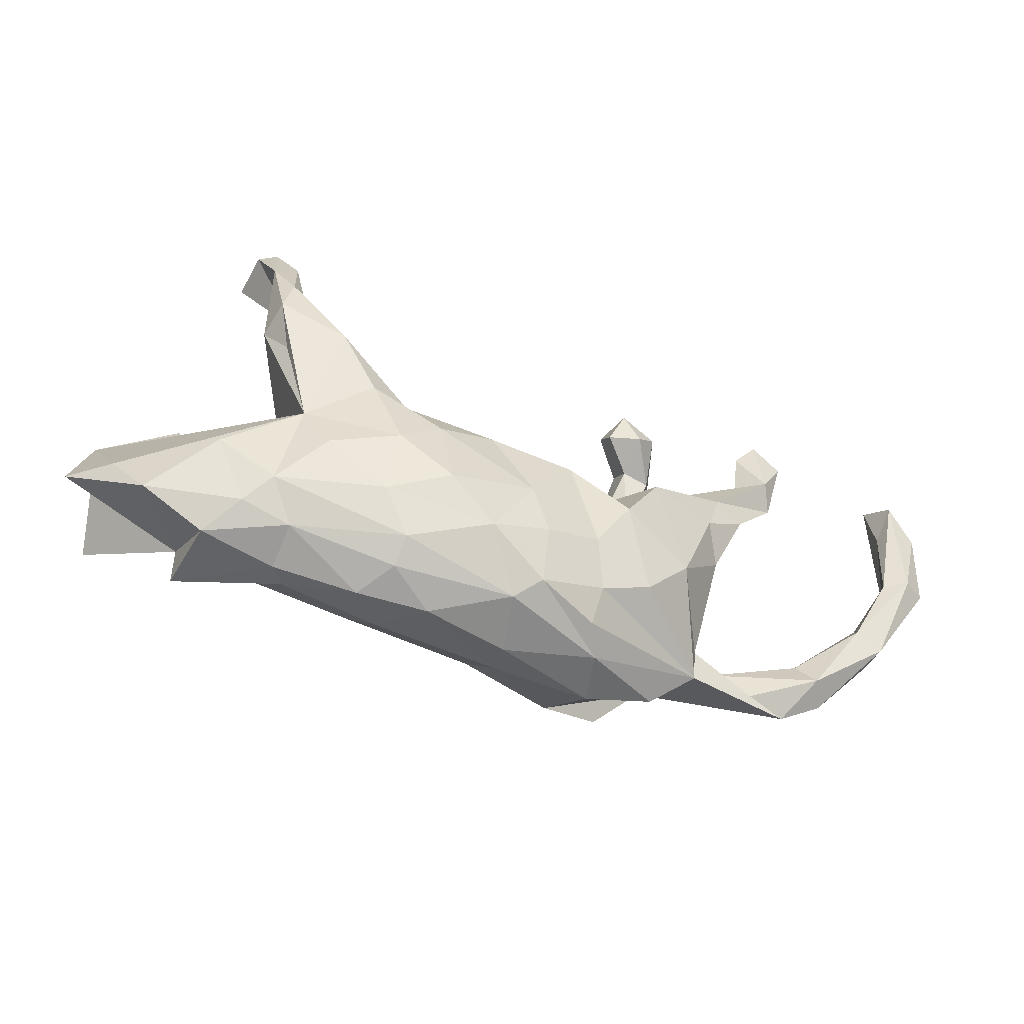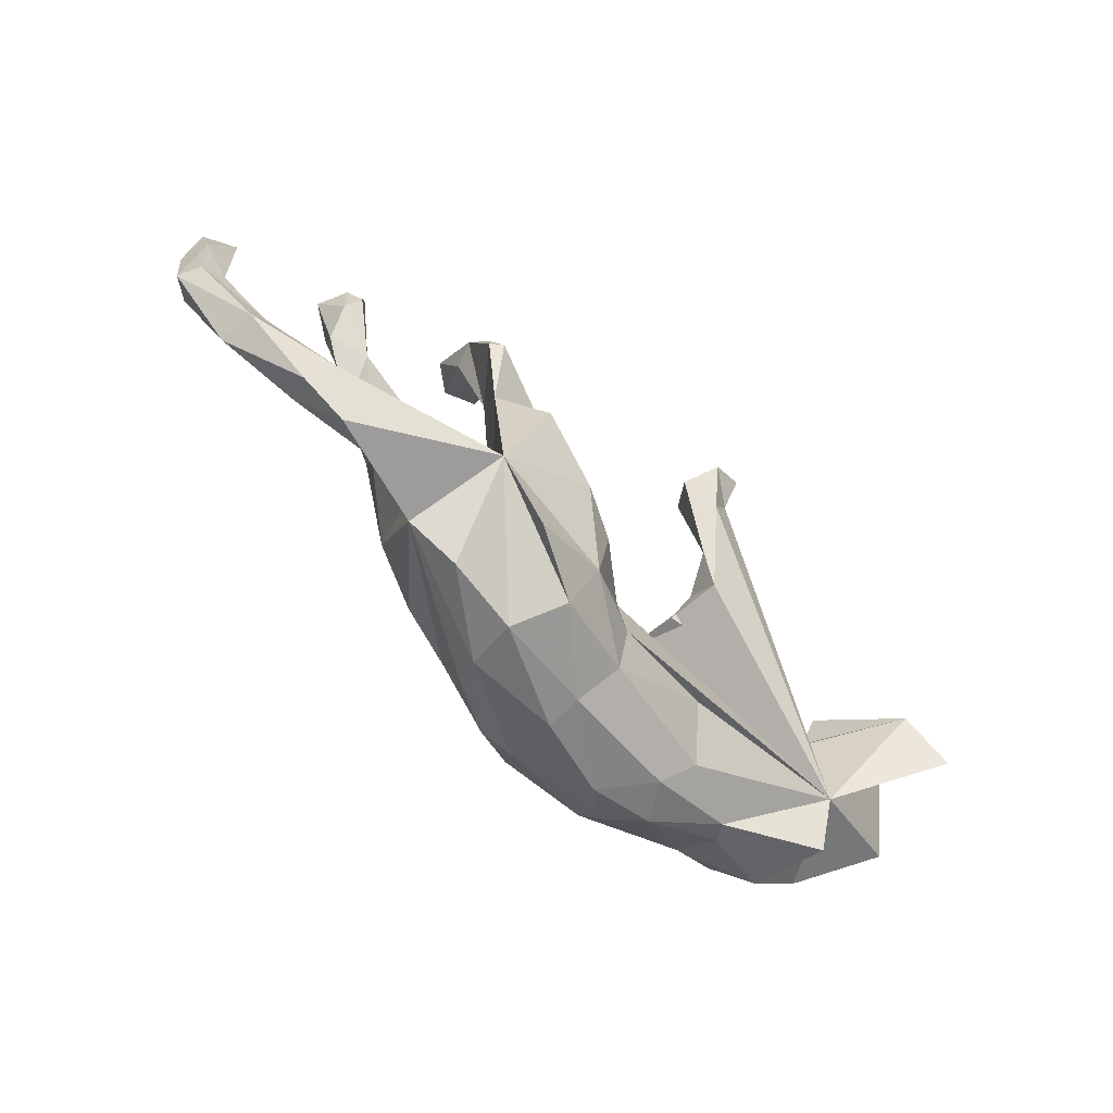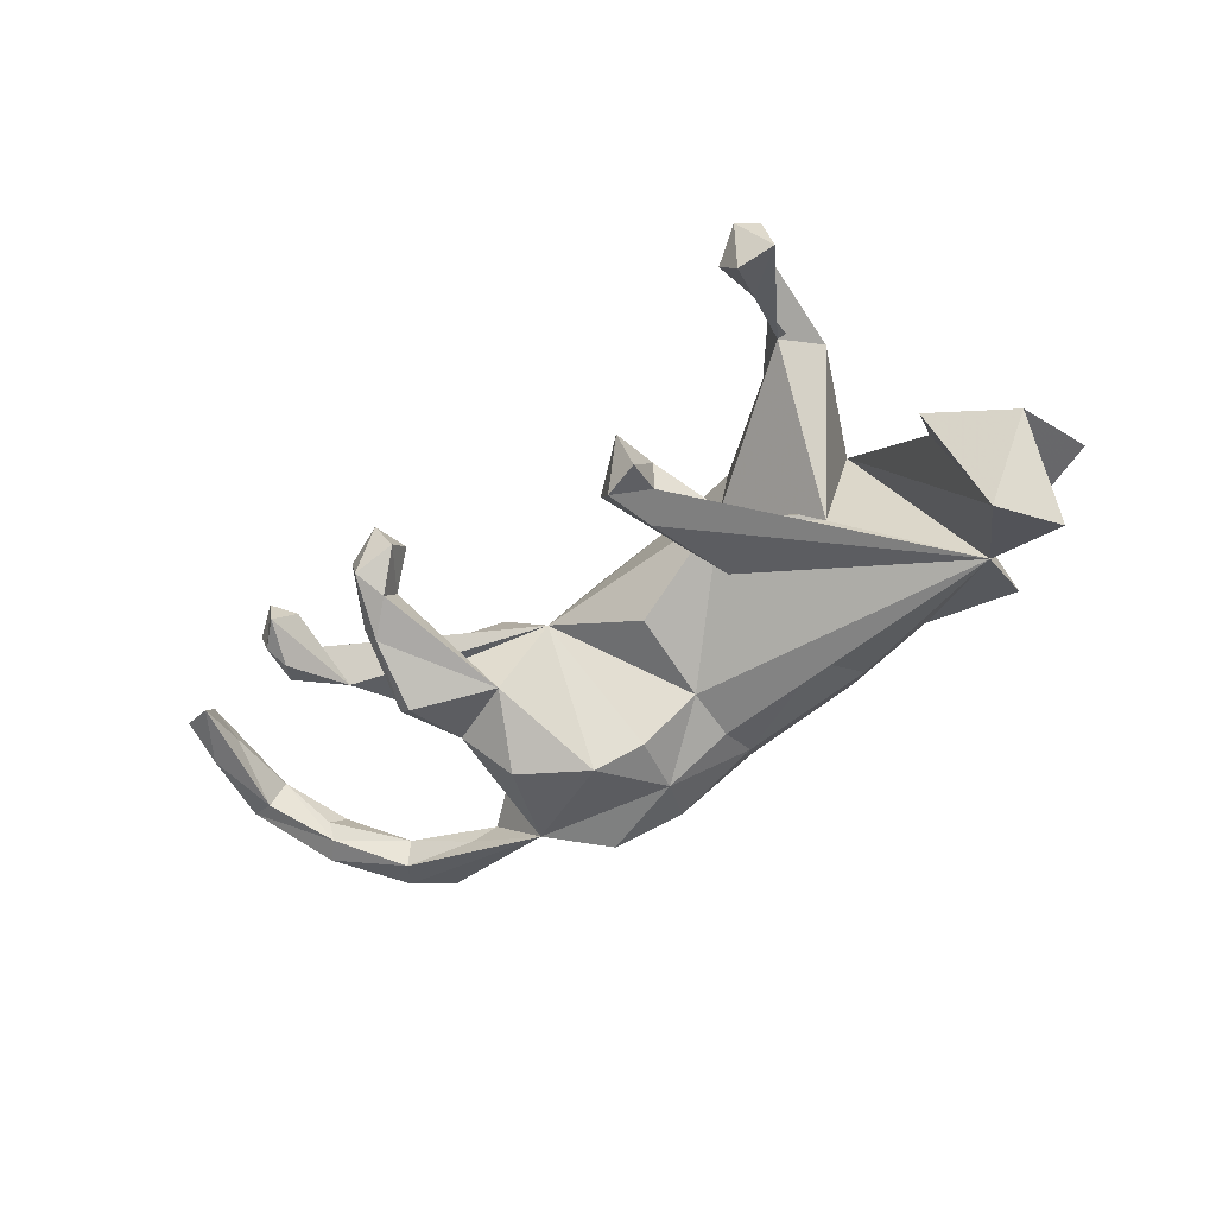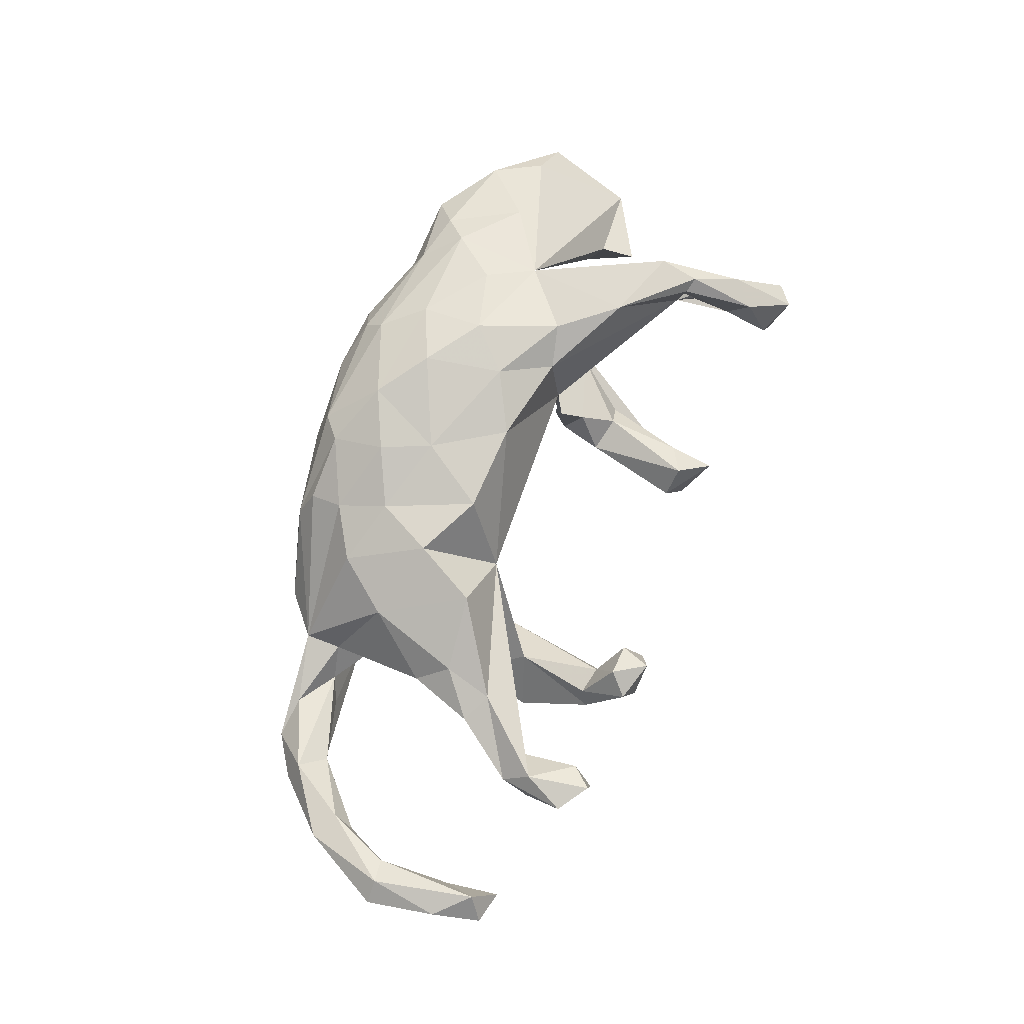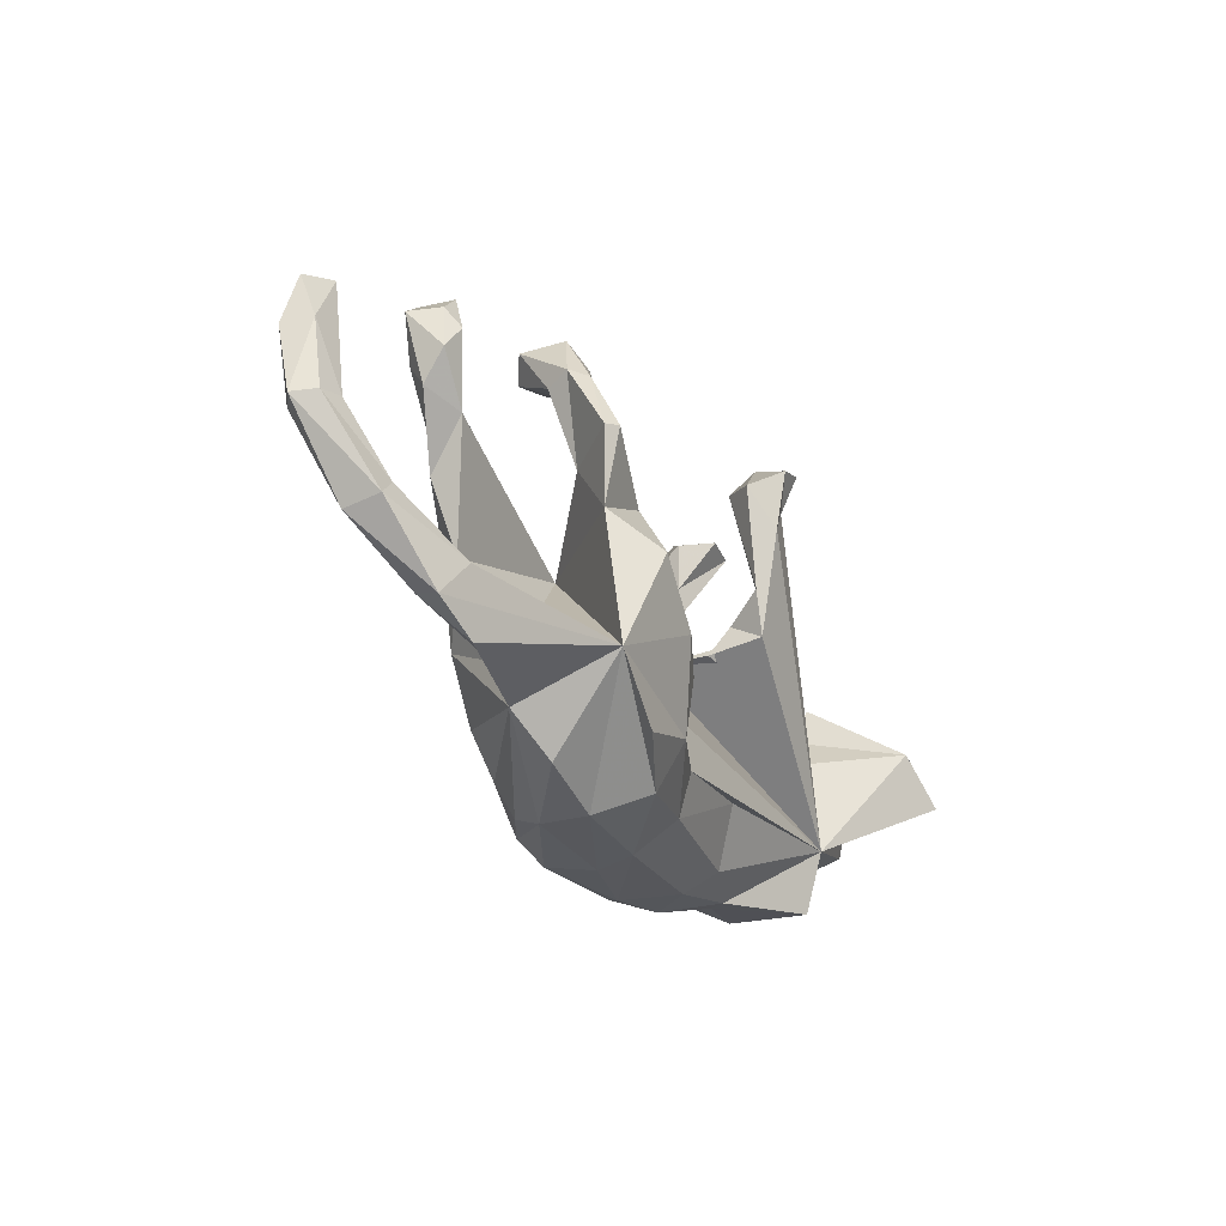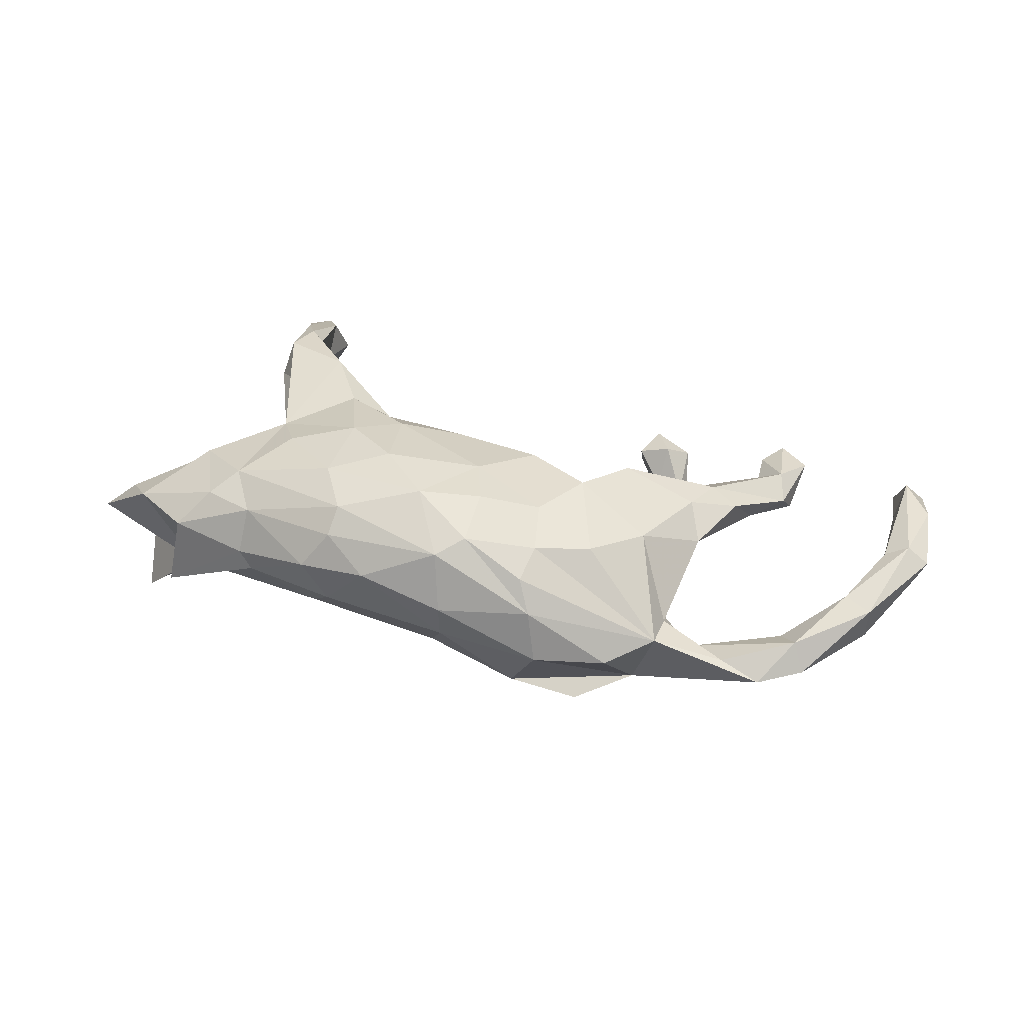
<metadata>
{"format":"obj","ext":"obj","renderer":"f3d","projection":"perspective","resolution":1024,"background":"white","views":[{"elev":-49.0,"azim":-16.5,"up":"+Y"},{"elev":-56.8,"azim":134.6,"up":"+Y"},{"elev":-52.1,"azim":-145.5,"up":"+Z"},{"elev":72.1,"azim":106.8,"up":"+Z"},{"elev":-27.2,"azim":118.6,"up":"+Y"},{"elev":32.7,"azim":14.9,"up":"+Z"}]}
</metadata>
<code>
v -0.05911 -0.3153 0.08732
v -0.1766 -0.2992 0.0796
v 0.08239 -0.322 0.04408
v 0.2521 -0.3127 -0.03782
v 0.08015 -0.3085 -0.01428
v -0.1337 -0.294 0.01382
v -0.2936 -0.2557 0.02298
v 0.3714 -0.2801 -0.04599
v 0.3971 -0.1438 -0.1691
v 0.2021 -0.2771 -0.1157
v -0.3145 -0.2526 0.05419
v -0.4687 -0.2317 -0.04562
v -0.1767 -0.2509 -0.02725
v 0.07053 -0.2955 0.1411
v 0.04879 -0.2521 -0.07378
v 0.2389 -0.3035 0.05146
v -0.4407 -0.2343 0.08246
v -0.4683 -0.1268 -0.07594
v 0.3097 -0.236 -0.1675
v 0.4487 -0.2237 -0.02304
v -0.1291 -0.2827 0.1404
v -0.3041 -0.2263 0.1283
v 0.2178 -0.2787 0.1045
v 0.1687 -0.1877 -0.1478
v -0.3878 -0.1974 0.1354
v 0.2296 -0.2203 0.1336
v -0.1207 -0.2488 0.18
v -0.5462 -0.1542 0.08054
v 0.1156 -0.2633 0.162
v -0.1411 -0.1583 -0.07136
v -0.6765 -0.05928 -0.02098
v -0.1644 -0.1732 0.2072
v 0.05309 -0.1827 -0.09737
v 0.5667 -0.2056 -0.05549
v 0.1505 -0.08398 -0.1527
v 0.6342 -0.2211 -0.07998
v -0.344 -0.1602 0.1663
v 0.4537 -0.1616 -0.02195
v 0.0177 -0.208 0.2095
v 0.5014 -0.1576 -0.07154
v -0.4402 -0.07182 0.1438
v 0.1175 -0.1711 0.1923
v 0.542 -0.1438 -0.09589
v 0.2297 -0.05788 -0.1893
v -0.6227 -0.02488 -0.2258
v 0.7069 -0.1816 -0.07294
v -0.6026 -0.07426 0.04336
v 0.6883 -0.1619 -0.02508
v 0.2148 -0.133 0.1618
v 0.6694 -0.1271 -0.09599
v 0.05582 -0.09567 -0.08055
v -0.06072 -0.1368 0.2325
v 0.6587 -0.1177 -0.04788
v 0.3189 -0.1762 0.1192
v -0.3108 -0.002642 0.183
v -0.2941 0.07432 -0.06764
v -0.5485 0.05205 -0.2058
v 0.7736 -0.04607 -0.04145
v 0.8071 -0.08831 0.01087
v 0.08938 -0.08267 0.1976
v -0.2662 -0.08478 0.2036
v -0.151 -0.06383 0.232
v 0.7622 -0.06019 0.01836
v 0.3971 -0.09133 0.1061
v 0.8032 -0.07712 -0.04697
v 0.06168 0.04556 -0.0296
v -0.2717 0.1196 -0.08654
v -0.491 0.09183 -0.02078
v 0.2729 -0.04062 0.1672
v 0.283 0.1323 -0.1342
v -0.1389 0.1144 -0.1316
v 0.1666 0.02219 0.1724
v 0.3338 0.02095 -0.2058
v 0.458 0.0633 0.092
v -0.0799 -0.002577 0.217
v -0.6403 0.08981 -0.07671
v 0.4827 0.0063 0.04603
v 0.7727 -0.02798 -0.01168
v -0.503 0.1501 -0.04576
v 0.3353 0.0606 0.1484
v 0.01926 0.04108 0.1845
v 0.3927 0.0831 -0.1376
v -0.2001 0.07412 0.2118
v 0.8775 0.05019 0.004176
v 0.8946 0.04661 0.04157
v -0.1284 0.09796 -0.04016
v -0.1246 0.1009 0.06359
v 0.8178 0.04727 0.04854
v 0.2265 0.08285 0.03697
v -0.1145 0.1886 -0.1348
v -0.1342 0.08418 0.1759
v -0.1464 0.1494 -0.0721
v 0.5333 0.1159 0.06318
v -0.2098 0.2036 -0.148
v -0.3569 0.1523 0.1956
v 0.4074 0.1992 -0.171
v 0.8584 0.04987 0.06805
v -0.3974 0.2111 0.167
v 0.3581 0.178 -0.07351
v -0.1706 0.2078 -0.1108
v 0.6125 0.213 0.02827
v -0.2627 0.176 0.2295
v 0.4849 0.145 0.07989
v 0.8223 0.1723 0.05222
v -0.3789 0.2294 0.2286
v 0.428 0.1957 -0.1568
v -0.3443 0.2714 0.1516
v 0.8372 0.2243 0.09259
v 0.8392 0.05664 -0.003124
v 0.554 0.1899 -0.000347
v 0.8705 0.1705 0.02468
v -0.06534 0.3514 -0.1464
v -0.3602 0.2705 0.1546
v -0.3401 0.2862 0.2085
v 0.6217 0.2599 -0.01037
v -0.1468 0.3321 -0.1683
v -0.1101 0.2843 -0.1766
v 0.5996 0.2969 -0.0255
v 0.8844 0.1655 0.0719
v 0.3946 0.306 -0.1152
v -0.362 0.2949 0.2245
v 0.3505 0.3186 -0.0392
v -0.09763 0.3791 -0.2004
v 0.5996 0.2579 0.06006
v -0.3991 0.373 0.1944
v -0.1524 0.3402 -0.1161
v -0.1561 0.3994 -0.1947
v 0.3968 0.3049 -0.04504
v -0.1014 0.3627 -0.09731
v 0.8144 0.2635 0.03641
v 0.8694 0.247 0.05418
v 0.306 0.3576 0.009818
v 0.4116 0.3178 -0.0856
v 0.6386 0.3249 0.04636
v -0.14 0.4195 -0.127
v 0.3612 0.3505 0.02717
v 0.6165 0.3292 -0.003873
v 0.5533 0.3336 0.04095
v -0.3605 0.3688 0.1264
v 0.3455 0.3537 -0.08544
v 0.588 0.3657 0.05505
v 0.5747 0.3697 0.004059
v 0.3317 0.4082 0.02591
v 0.397 0.3814 0.005187
v 0.3014 0.3955 -0.03021
v -0.4458 0.4518 0.07483
v 0.3688 0.4001 -0.05951
v -0.3564 0.4081 0.1819
v -0.3822 0.455 0.06476
v -0.3461 0.446 0.1187
v -0.3957 0.4788 0.1541
v -0.4295 0.4545 0.1548
f 87 86 56
f 92 56 86
f 91 83 75
f 62 75 83
f 81 91 75
f 102 83 91
f 76 68 79
f 57 79 68
f 72 89 81
f 87 81 89
f 67 94 56
f 18 56 94
f 100 94 67
f 67 56 92
f 100 67 92
f 90 100 92
f 66 87 89
f 91 81 87
f 107 87 56
f 107 91 87
f 98 107 56
f 56 55 98
f 95 98 55
f 55 68 76
f 57 76 79
f 105 95 55
f 105 98 95
f 111 85 84
f 65 84 85
f 109 111 84
f 119 85 111
f 85 119 97
f 108 97 119
f 59 85 97
f 131 119 111
f 18 7 12
f 11 12 7
f 11 7 2
f 6 2 7
f 22 11 2
f 13 7 18
f 6 7 13
f 30 13 18
f 15 6 13
f 1 2 6
f 21 2 1
f 14 21 1
f 22 2 21
f 5 1 6
f 3 1 5
f 15 5 6
f 3 14 1
f 27 21 14
f 30 15 13
f 4 3 5
f 16 14 3
f 29 14 16
f 23 29 16
f 39 14 29
f 20 23 16
f 26 29 23
f 10 5 15
f 4 16 3
f 8 16 4
f 24 10 15
f 33 24 15
f 19 10 24
f 4 5 10
f 9 4 10
f 20 16 8
f 9 20 8
f 8 4 9
f 19 9 10
f 24 9 19
f 55 57 68
f 60 81 75
f 81 60 72
f 49 72 60
f 116 18 94
f 55 56 18
f 71 86 87
f 18 71 87
f 92 86 71
f 69 89 72
f 117 71 18
f 51 87 66
f 49 69 72
f 80 89 69
f 80 69 64
f 54 64 69
f 74 80 64
f 77 74 64
f 103 80 74
f 38 77 64
f 89 70 44
f 73 44 70
f 99 89 82
f 9 82 89
f 93 74 77
f 38 89 77
f 110 77 89
f 52 60 75
f 144 128 133
f 99 133 128
f 147 144 133
f 136 128 144
f 135 129 112
f 90 112 129
f 123 135 112
f 126 129 135
f 141 142 138
f 110 138 142
f 124 141 138
f 137 142 141
f 118 142 137
f 134 137 141
f 147 133 120
f 106 120 133
f 140 147 120
f 143 144 147
f 70 140 120
f 145 147 140
f 136 122 128
f 99 128 122
f 132 122 136
f 143 136 144
f 145 140 122
f 70 122 140
f 132 145 122
f 143 145 132
f 143 132 136
f 147 145 143
f 117 123 112
f 127 135 123
f 116 127 123
f 126 135 127
f 116 126 127
f 150 148 139
f 114 139 148
f 151 148 150
f 113 107 139
f 146 139 107
f 149 150 139
f 146 149 139
f 151 150 149
f 152 146 107
f 148 125 121
f 105 121 125
f 114 148 121
f 151 125 148
f 152 107 125
f 98 125 107
f 151 152 125
f 151 149 146
f 152 151 146
f 22 21 27
f 39 27 14
f 32 27 39
f 42 39 29
f 33 15 30
f 20 26 23
f 42 29 26
f 18 33 30
f 51 24 33
f 54 26 20
f 64 54 20
f 49 26 54
f 44 9 24
f 36 20 9
f 34 20 36
f 46 36 9
f 18 12 17
f 11 17 12
f 28 18 17
f 22 17 11
f 25 17 22
f 18 76 45
f 57 45 76
f 18 57 55
f 62 52 75
f 32 52 62
f 39 60 52
f 51 18 87
f 42 49 60
f 89 51 66
f 33 18 51
f 54 69 49
f 35 51 89
f 82 73 70
f 73 82 9
f 78 63 88
f 97 88 63
f 58 78 88
f 53 63 78
f 70 89 99
f 103 89 80
f 102 55 83
f 62 83 55
f 105 55 102
f 131 108 119
f 88 97 108
f 104 88 108
f 109 88 104
f 130 104 108
f 106 82 96
f 70 96 82
f 120 106 96
f 99 82 106
f 133 99 106
f 101 93 110
f 77 110 93
f 115 101 110
f 103 93 101
f 74 93 103
f 124 103 101
f 120 96 70
f 122 70 99
f 124 89 103
f 117 90 71
f 92 71 90
f 112 90 117
f 116 117 18
f 123 117 116
f 126 116 94
f 126 94 100
f 107 102 91
f 114 102 107
f 59 97 63
f 48 59 63
f 53 78 58
f 109 58 88
f 84 58 109
f 58 84 65
f 50 58 65
f 59 65 85
f 18 31 76
f 47 76 31
f 47 55 76
f 37 55 41
f 28 41 55
f 62 55 61
f 37 61 55
f 32 62 61
f 28 55 47
f 89 44 35
f 24 35 44
f 40 89 38
f 9 44 73
f 40 9 89
f 48 63 53
f 50 53 58
f 46 65 59
f 28 47 31
f 25 41 28
f 57 18 45
f 25 37 41
f 32 61 37
f 39 52 32
f 46 59 48
f 64 20 38
f 34 38 20
f 51 35 24
f 118 115 110
f 134 101 115
f 125 98 105
f 130 131 111
f 130 111 109
f 104 130 109
f 137 115 118
f 134 124 101
f 142 118 110
f 110 89 124
f 129 100 90
f 126 100 129
f 113 114 107
f 121 102 114
f 139 114 113
f 121 105 102
f 130 108 131
f 43 9 40
f 53 43 40
f 50 9 43
f 34 40 38
f 48 40 34
f 34 36 48
f 46 48 36
f 53 50 43
f 46 9 50
f 31 18 28
f 25 28 17
f 37 25 22
f 32 37 27
f 22 27 37
f 42 26 49
f 60 39 42
f 50 65 46
f 53 40 48
f 110 124 138
f 134 141 124
f 115 137 134

</code>
